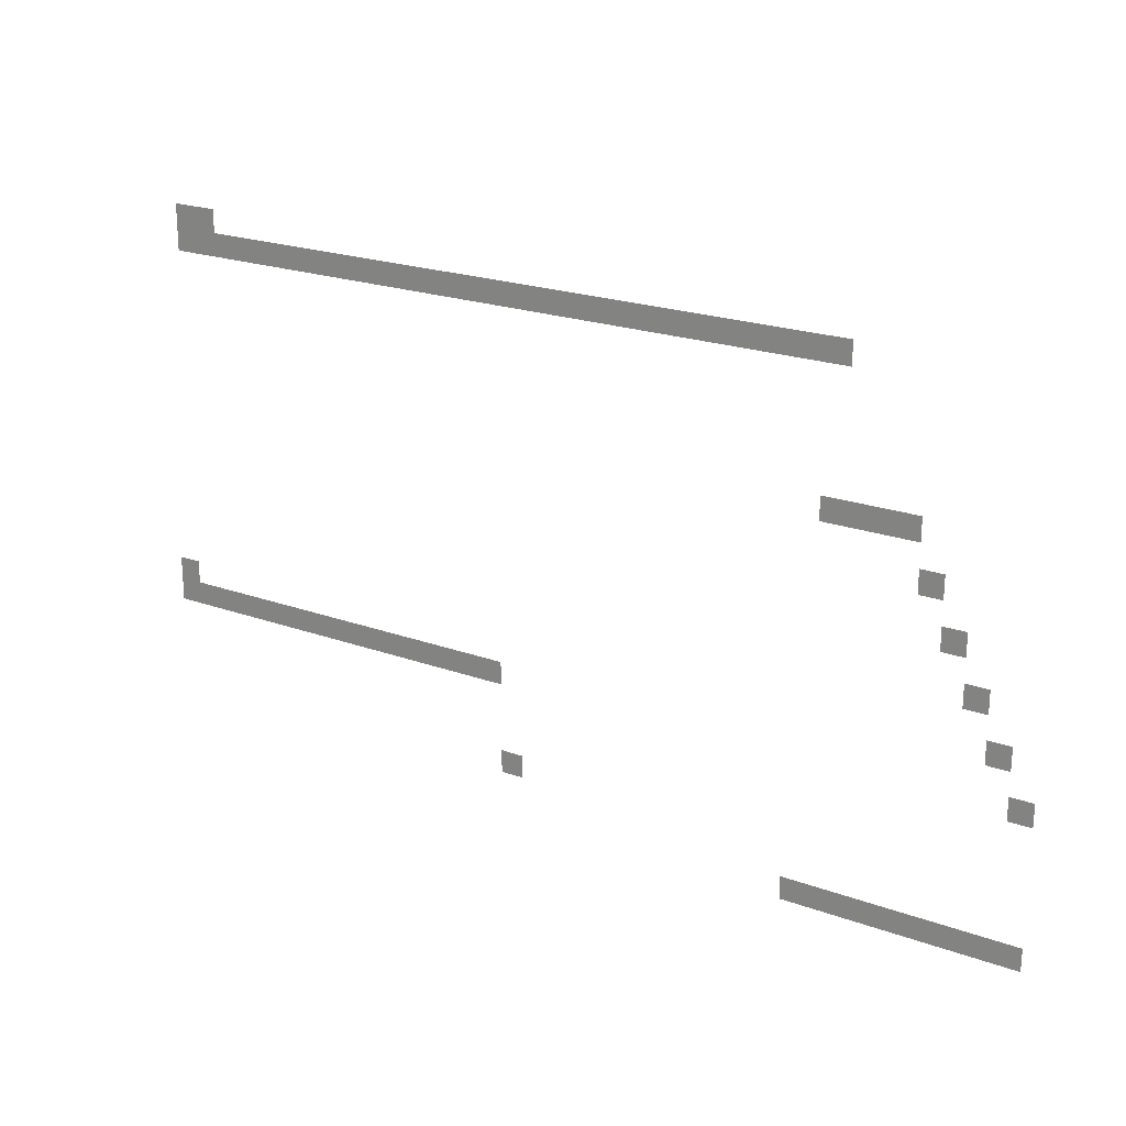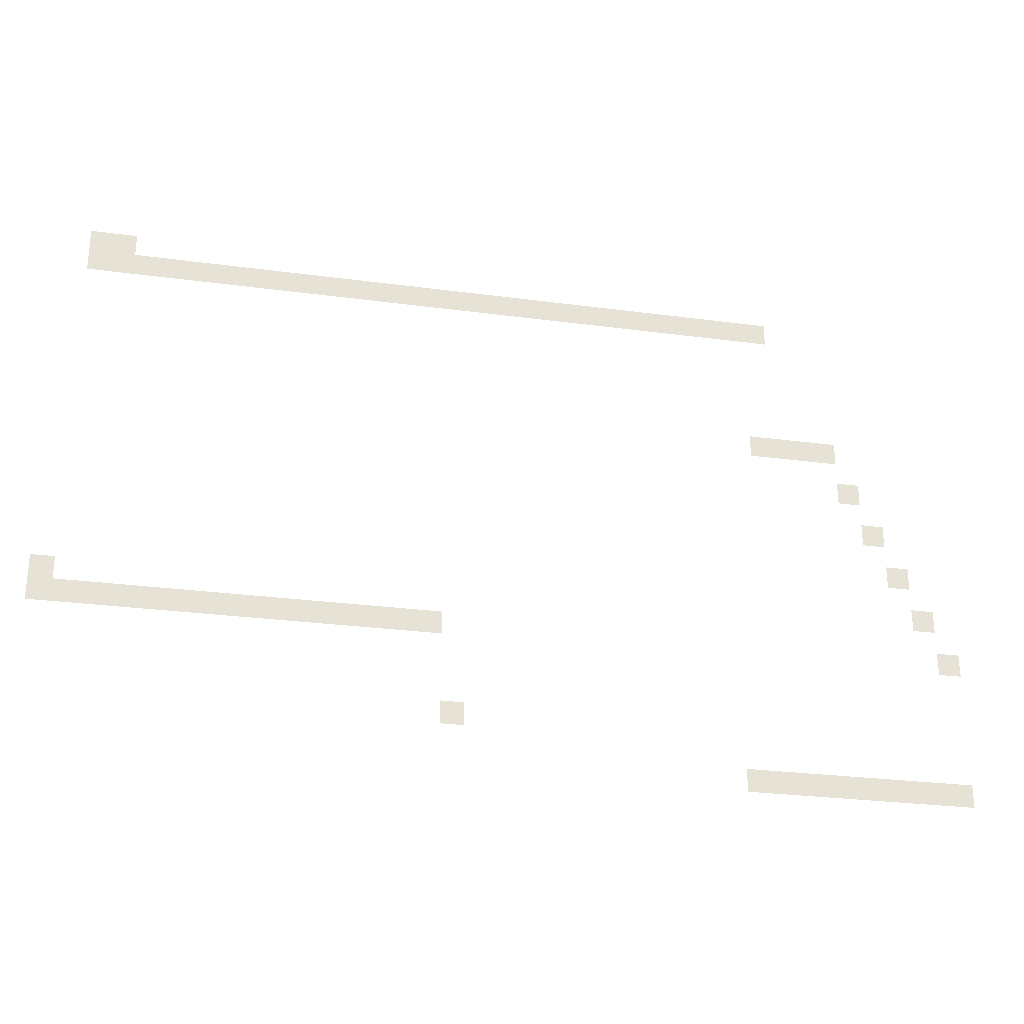
<metadata>
{"format":"obj","ext":"obj","renderer":"f3d","projection":"perspective","resolution":1024,"background":"white","views":[{"elev":21.9,"azim":32.3,"up":"+Y"},{"elev":-27.2,"azim":-11.7,"up":"+Y"}]}
</metadata>
<code>
v -2432 -64 0
v -2496 -64 0
v -2496 0 0
v -2432 0 0
v -2368 -64 0
v -2432 -64 0
v -2432 0 0
v -2368 0 0
v -2432 -128 0
v -2496 -128 0
v -2496 -64 0
v -2432 -64 0
v -2368 -128 0
v -2432 -128 0
v -2432 -64 0
v -2368 -64 0
v -2304 -128 0
v -2368 -128 0
v -2368 -64 0
v -2304 -64 0
v -2240 -128 0
v -2304 -128 0
v -2304 -64 0
v -2240 -64 0
v -2176 -128 0
v -2240 -128 0
v -2240 -64 0
v -2176 -64 0
v -2112 -128 0
v -2176 -128 0
v -2176 -64 0
v -2112 -64 0
v -2048 -128 0
v -2112 -128 0
v -2112 -64 0
v -2048 -64 0
v -1984 -128 0
v -2048 -128 0
v -2048 -64 0
v -1984 -64 0
v -1920 -128 0
v -1984 -128 0
v -1984 -64 0
v -1920 -64 0
v -1856 -128 0
v -1920 -128 0
v -1920 -64 0
v -1856 -64 0
v -1792 -128 0
v -1856 -128 0
v -1856 -64 0
v -1792 -64 0
v -1728 -128 0
v -1792 -128 0
v -1792 -64 0
v -1728 -64 0
v -1664 -128 0
v -1728 -128 0
v -1728 -64 0
v -1664 -64 0
v -1600 -128 0
v -1664 -128 0
v -1664 -64 0
v -1600 -64 0
v -1536 -128 0
v -1600 -128 0
v -1600 -64 0
v -1536 -64 0
v -1472 -128 0
v -1536 -128 0
v -1536 -64 0
v -1472 -64 0
v -1408 -128 0
v -1472 -128 0
v -1472 -64 0
v -1408 -64 0
v -1344 -128 0
v -1408 -128 0
v -1408 -64 0
v -1344 -64 0
v -1280 -128 0
v -1344 -128 0
v -1344 -64 0
v -1280 -64 0
v -1216 -128 0
v -1280 -128 0
v -1280 -64 0
v -1216 -64 0
v -1152 -128 0
v -1216 -128 0
v -1216 -64 0
v -1152 -64 0
v -1088 -128 0
v -1152 -128 0
v -1152 -64 0
v -1088 -64 0
v -1024 -128 0
v -1088 -128 0
v -1088 -64 0
v -1024 -64 0
v -960 -128 0
v -1024 -128 0
v -1024 -64 0
v -960 -64 0
v -896 -128 0
v -960 -128 0
v -960 -64 0
v -896 -64 0
v -832 -128 0
v -896 -128 0
v -896 -64 0
v -832 -64 0
v -768 -128 0
v -832 -128 0
v -832 -64 0
v -768 -64 0
v -704 -128 0
v -768 -128 0
v -768 -64 0
v -704 -64 0
v -640 -128 0
v -704 -128 0
v -704 -64 0
v -640 -64 0
v -576 -128 0
v -640 -128 0
v -640 -64 0
v -576 -64 0
v -512 -128 0
v -576 -128 0
v -576 -64 0
v -512 -64 0
v -512 -512 0
v -576 -512 0
v -576 -448 0
v -512 -448 0
v -448 -512 0
v -512 -512 0
v -512 -448 0
v -448 -448 0
v -384 -512 0
v -448 -512 0
v -448 -448 0
v -384 -448 0
v -320 -512 0
v -384 -512 0
v -384 -448 0
v -320 -448 0
v -256 -640 0
v -320 -640 0
v -320 -576 0
v -256 -576 0
v -192 -768 0
v -256 -768 0
v -256 -704 0
v -192 -704 0
v -128 -896 0
v -192 -896 0
v -192 -832 0
v -128 -832 0
v -64 -1024 0
v -128 -1024 0
v -128 -960 0
v -64 -960 0
v -2496 -1088 0
v -2560 -1088 0
v -2560 -1024 0
v -2496 -1024 0
v -2496 -1152 0
v -2560 -1152 0
v -2560 -1088 0
v -2496 -1088 0
v -2432 -1152 0
v -2496 -1152 0
v -2496 -1088 0
v -2432 -1088 0
v -2368 -1152 0
v -2432 -1152 0
v -2432 -1088 0
v -2368 -1088 0
v -2304 -1152 0
v -2368 -1152 0
v -2368 -1088 0
v -2304 -1088 0
v -2240 -1152 0
v -2304 -1152 0
v -2304 -1088 0
v -2240 -1088 0
v -2176 -1152 0
v -2240 -1152 0
v -2240 -1088 0
v -2176 -1088 0
v -2112 -1152 0
v -2176 -1152 0
v -2176 -1088 0
v -2112 -1088 0
v -2048 -1152 0
v -2112 -1152 0
v -2112 -1088 0
v -2048 -1088 0
v -1984 -1152 0
v -2048 -1152 0
v -2048 -1088 0
v -1984 -1088 0
v -1920 -1152 0
v -1984 -1152 0
v -1984 -1088 0
v -1920 -1088 0
v -1856 -1152 0
v -1920 -1152 0
v -1920 -1088 0
v -1856 -1088 0
v -1792 -1152 0
v -1856 -1152 0
v -1856 -1088 0
v -1792 -1088 0
v -1728 -1152 0
v -1792 -1152 0
v -1792 -1088 0
v -1728 -1088 0
v -1664 -1152 0
v -1728 -1152 0
v -1728 -1088 0
v -1664 -1088 0
v -1600 -1152 0
v -1664 -1152 0
v -1664 -1088 0
v -1600 -1088 0
v -1536 -1152 0
v -1600 -1152 0
v -1600 -1088 0
v -1536 -1088 0
v -1472 -1152 0
v -1536 -1152 0
v -1536 -1088 0
v -1472 -1088 0
v 0 -1152 0
v -64 -1152 0
v -64 -1088 0
v 0 -1088 0
v -1408 -1408 0
v -1472 -1408 0
v -1472 -1344 0
v -1408 -1344 0
v -576 -1536 0
v -640 -1536 0
v -640 -1472 0
v -576 -1472 0
v -512 -1536 0
v -576 -1536 0
v -576 -1472 0
v -512 -1472 0
v -448 -1536 0
v -512 -1536 0
v -512 -1472 0
v -448 -1472 0
v -384 -1536 0
v -448 -1536 0
v -448 -1472 0
v -384 -1472 0
v -320 -1536 0
v -384 -1536 0
v -384 -1472 0
v -320 -1472 0
v -256 -1536 0
v -320 -1536 0
v -320 -1472 0
v -256 -1472 0
v -192 -1536 0
v -256 -1536 0
v -256 -1472 0
v -192 -1472 0
v -128 -1536 0
v -192 -1536 0
v -192 -1472 0
v -128 -1472 0
v -64 -1536 0
v -128 -1536 0
v -128 -1472 0
v -64 -1472 0
v 0 -1536 0
v -64 -1536 0
v -64 -1472 0
v 0 -1472 0
g Map004_mesh_0003
f 1 2 3 4
f 5 6 7 8
f 9 10 11 12
f 13 14 15 16
f 17 18 19 20
f 21 22 23 24
f 25 26 27 28
f 29 30 31 32
f 33 34 35 36
f 37 38 39 40
f 41 42 43 44
f 45 46 47 48
f 49 50 51 52
f 53 54 55 56
f 57 58 59 60
f 61 62 63 64
f 65 66 67 68
f 69 70 71 72
f 73 74 75 76
f 77 78 79 80
f 81 82 83 84
f 85 86 87 88
f 89 90 91 92
f 93 94 95 96
f 97 98 99 100
f 101 102 103 104
f 105 106 107 108
f 109 110 111 112
f 113 114 115 116
f 117 118 119 120
f 121 122 123 124
f 125 126 127 128
f 129 130 131 132
f 133 134 135 136
f 137 138 139 140
f 141 142 143 144
f 145 146 147 148
f 149 150 151 152
f 153 154 155 156
f 157 158 159 160
f 161 162 163 164
f 165 166 167 168
f 169 170 171 172
f 173 174 175 176
f 177 178 179 180
f 181 182 183 184
f 185 186 187 188
f 189 190 191 192
f 193 194 195 196
f 197 198 199 200
f 201 202 203 204
f 205 206 207 208
f 209 210 211 212
f 213 214 215 216
f 217 218 219 220
f 221 222 223 224
f 225 226 227 228
f 229 230 231 232
f 233 234 235 236
f 237 238 239 240
f 241 242 243 244
f 245 246 247 248
f 249 250 251 252
f 253 254 255 256
f 257 258 259 260
f 261 262 263 264
f 265 266 267 268
f 269 270 271 272
f 273 274 275 276
f 277 278 279 280
f 281 282 283 284

</code>
